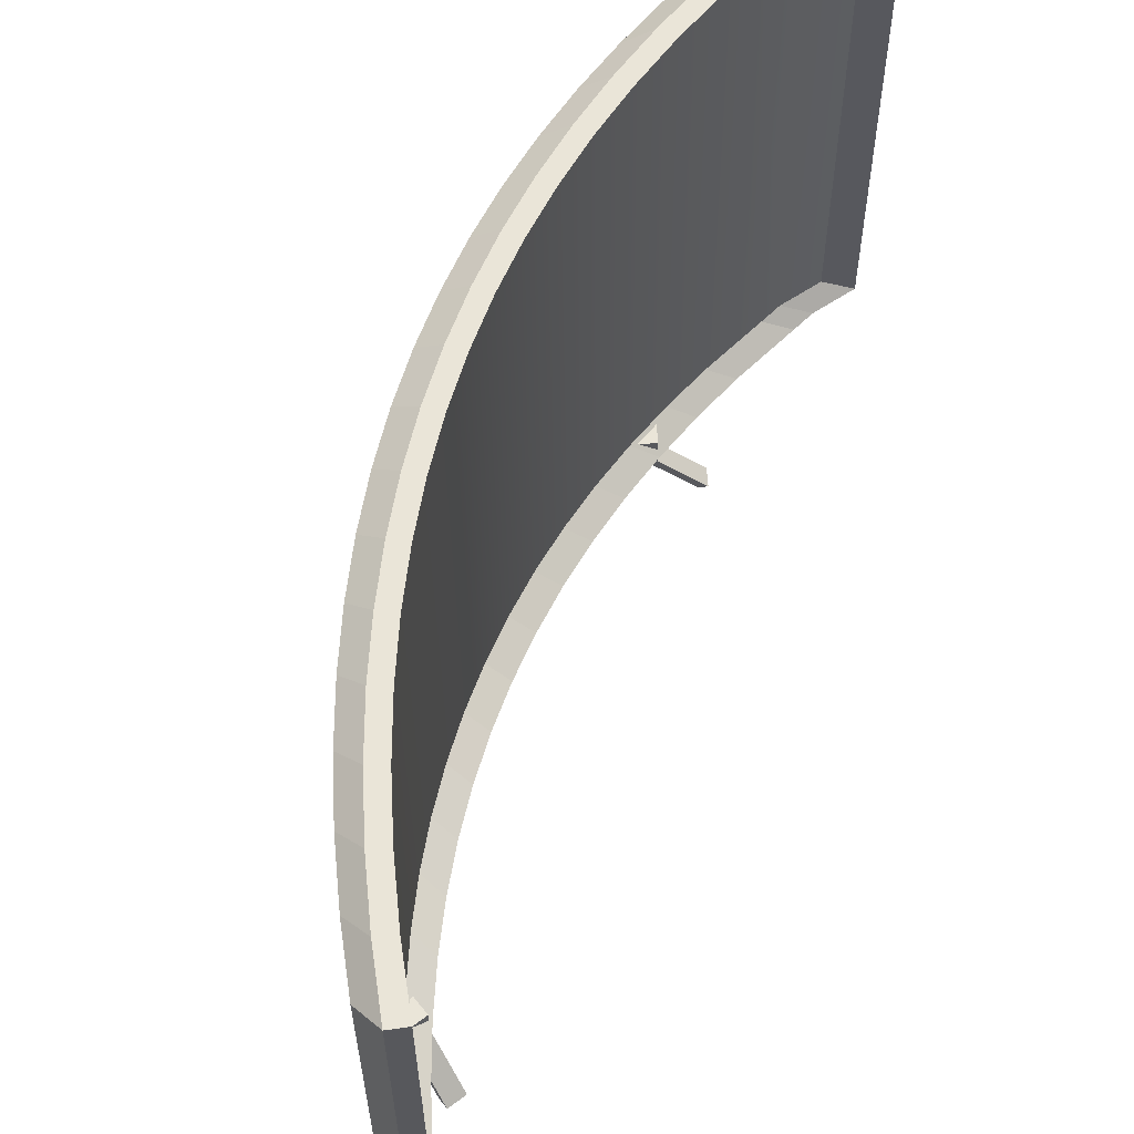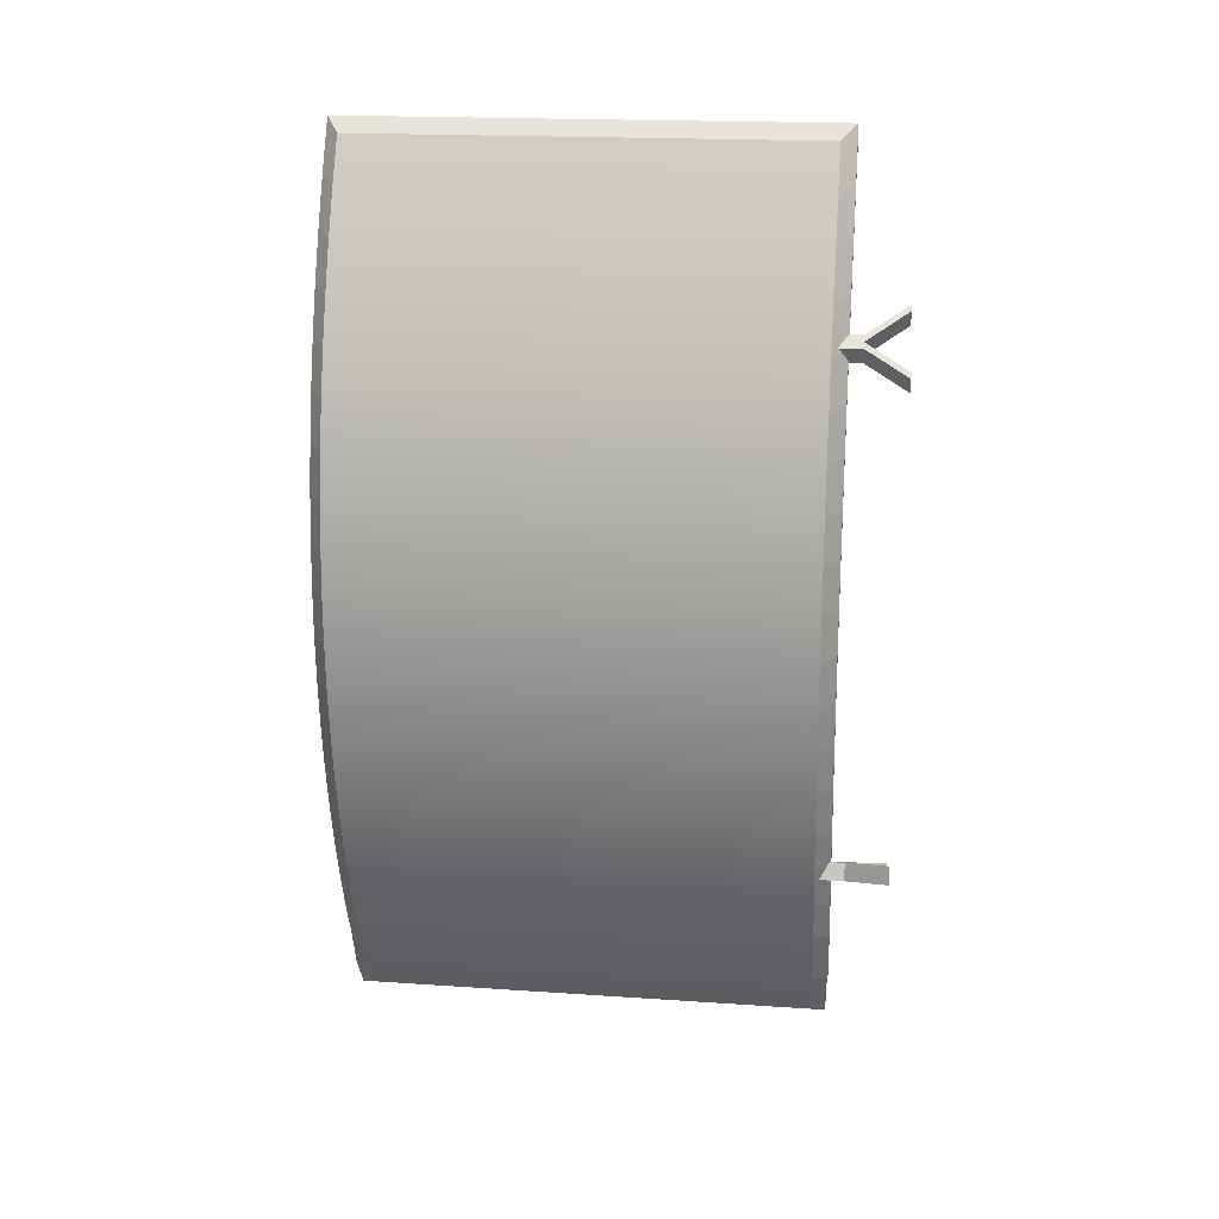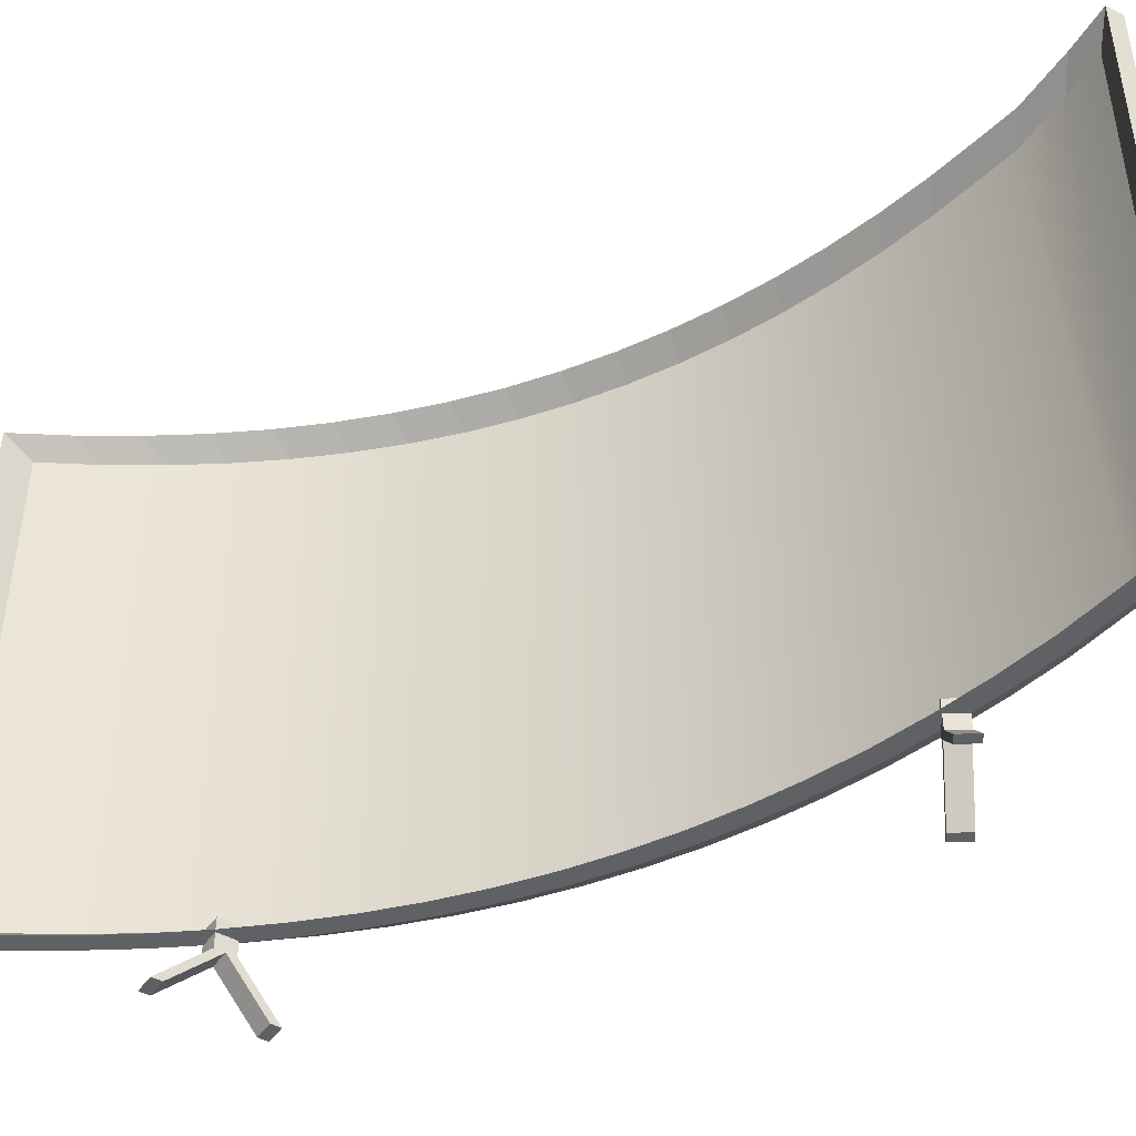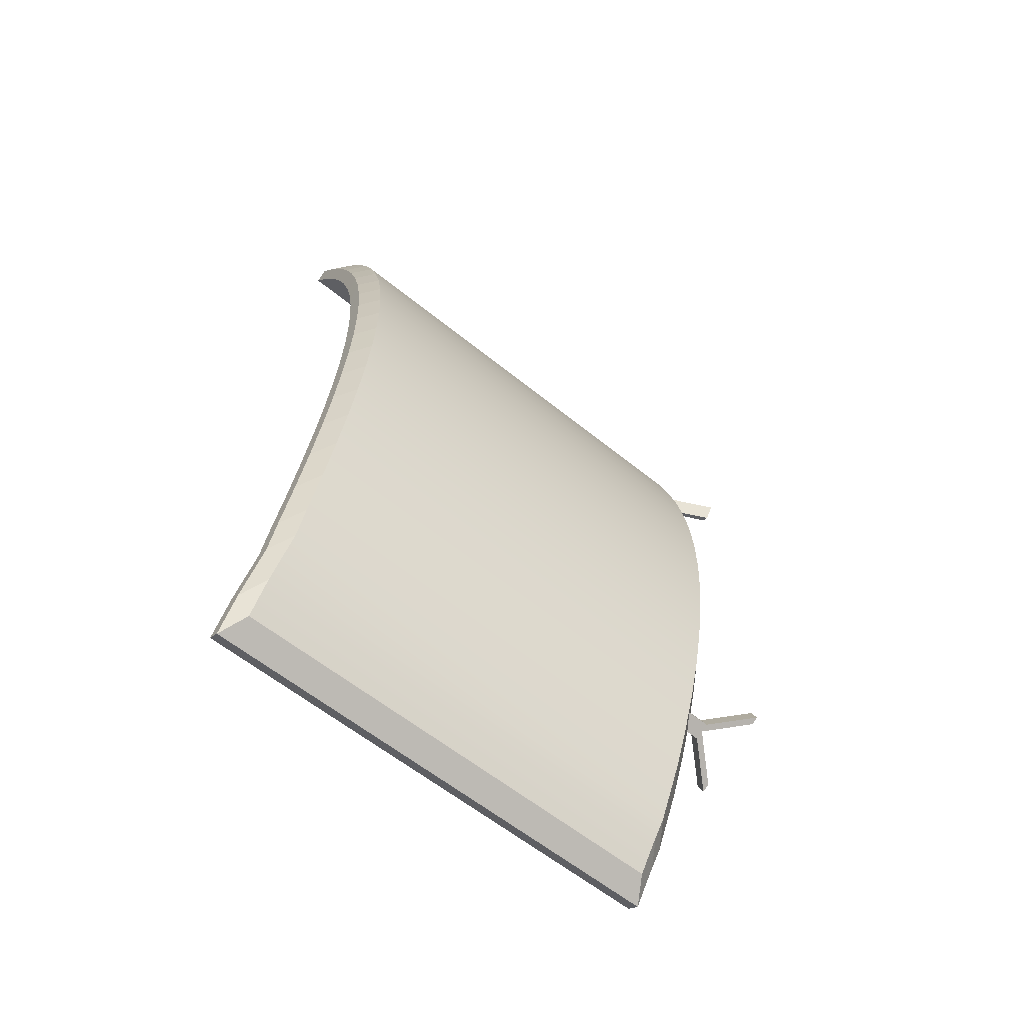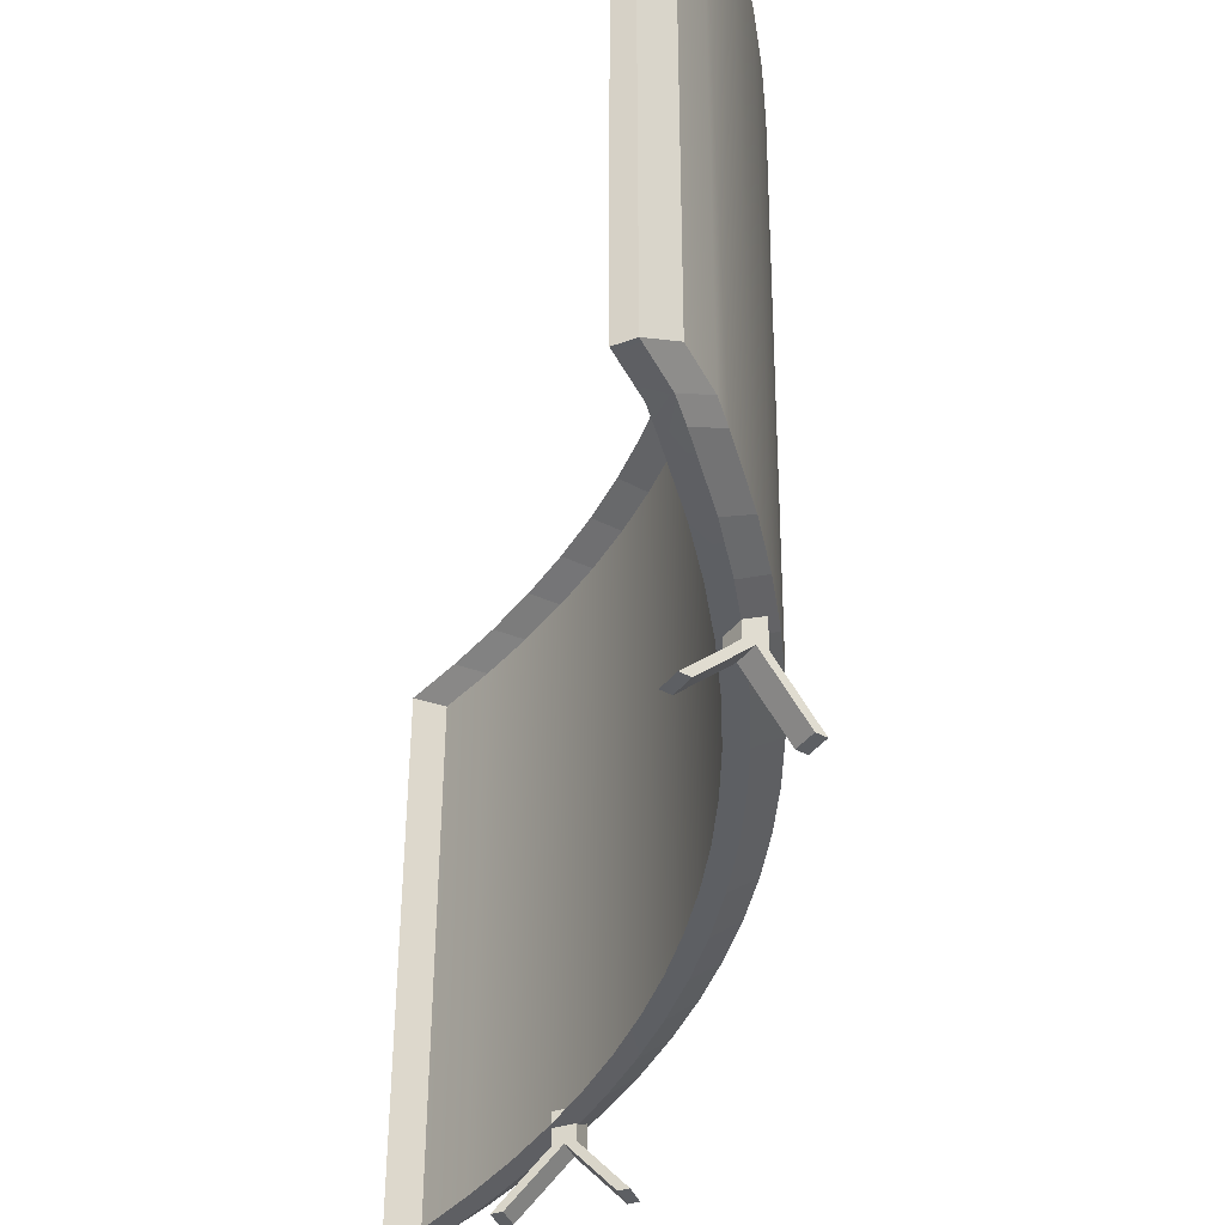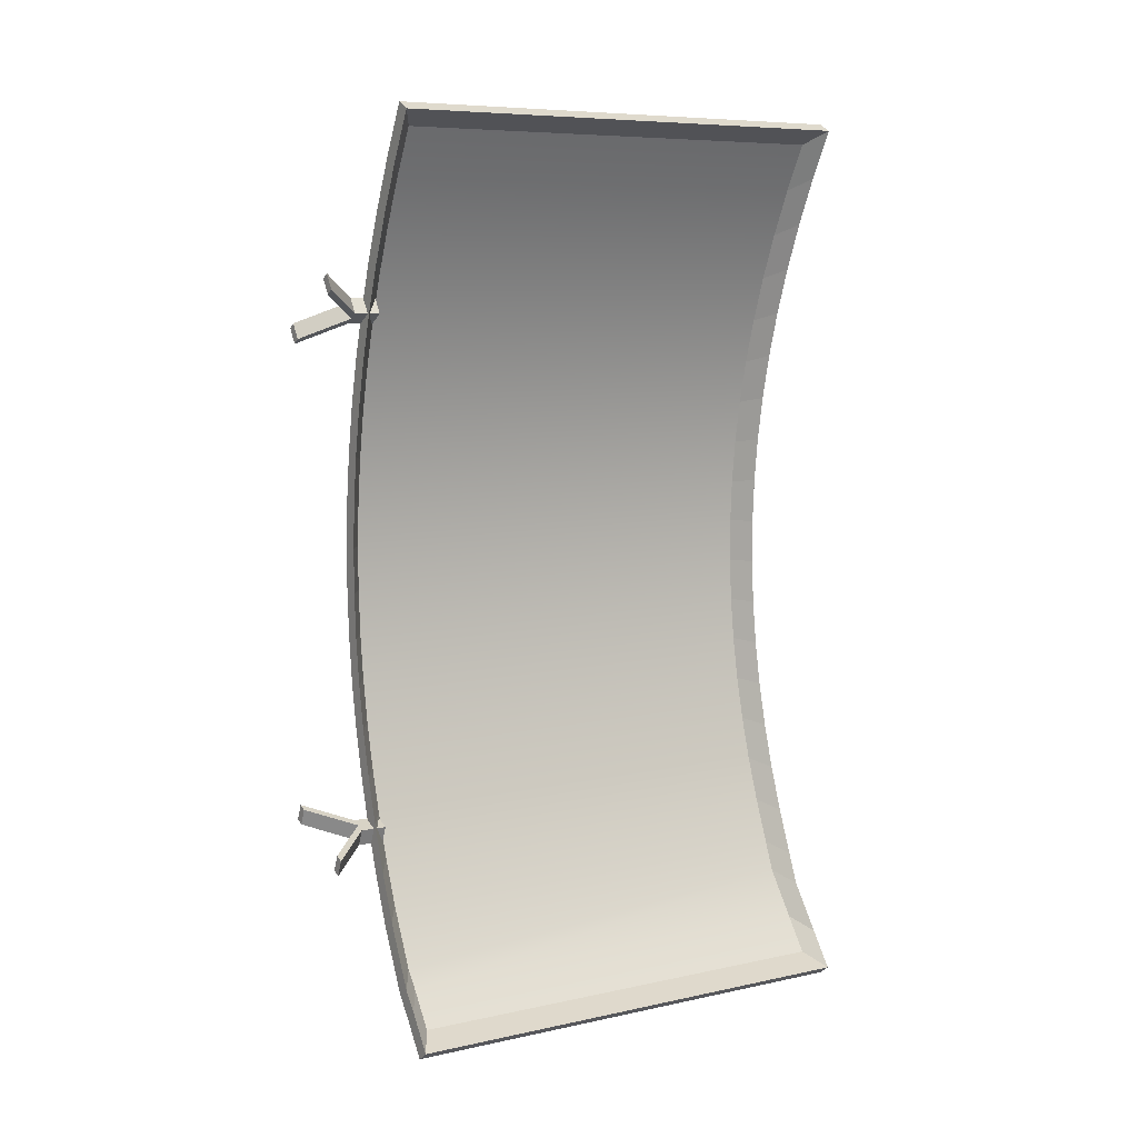
<metadata>
{"format":"obj","ext":"obj","renderer":"f3d","projection":"perspective","resolution":1024,"background":"white","views":[{"elev":59.3,"azim":19.5,"up":"+Y"},{"elev":18.2,"azim":-82.5,"up":"+Z"},{"elev":-45.3,"azim":114.8,"up":"+Y"},{"elev":-62.7,"azim":-128.7,"up":"+Z"},{"elev":-40.3,"azim":168.9,"up":"+Y"},{"elev":7.4,"azim":58.3,"up":"+Z"}]}
</metadata>
<code>
g default
v -245.1 111.6 249.5
v -242.4 111.6 251.2
v -245.1 116.3 249.5
v -242.4 116.3 251.2
v -243.3 116.3 246.8
v -240.6 116.3 248.5
v -243.3 111.6 246.8
v -240.6 111.6 248.5
v -243.7 116.3 250.3
v -242 116.3 247.6
v -242 111.6 247.6
v -243.7 111.6 250.3
v -235.6 104.2 251.7
v -237.3 104.2 254.4
v -234.2 104.2 252.5
v -235.9 104.2 255.3
v -248.9 103.9 243.2
v -247.6 103.9 244.1
v -249.3 103.9 246.8
v -250.7 103.9 245.9
v -250.3 104.4 246.1
v -249 104.4 247
v -247.3 104.4 244.3
v -248.6 104.4 243.4
v -237.6 104.5 254.2
v -236.2 104.5 255.1
v -234.5 104.5 252.4
v -235.9 104.5 251.5
v -245.1 113.2 249.5
v -243.3 113.2 246.8
v -242 113.2 247.6
v -240.6 113.2 248.5
v -242.4 113.2 251.2
v -243.7 113.2 250.3
g pCube79
f 1 12 34 29
f 3 9 10 5
f 30 31 11 7
f 17 18 19 20
f 2 8 32 33
f 7 1 29 30
f 9 4 6 10
f 11 31 32 8
f 14 13 15 16
f 34 12 2 33
f 12 11 28 25
f 11 8 27 28
f 8 2 26 27
f 2 12 25 26
f 7 11 23 24
f 11 12 22 23
f 12 1 21 22
f 1 7 24 21
f 22 21 20 19
f 23 22 19 18
f 24 23 18 17
f 21 24 17 20
f 26 25 14 16
f 27 26 16 15
f 28 27 15 13
f 25 28 13 14
f 30 29 3 5
f 5 10 31 30
f 32 31 10 6
f 33 32 6 4
f 9 34 33 4
f 29 34 9 3
g default
v -227.2 117.3 123
v -229.4 117.3 121.4
v -227.2 201 123
v -229.4 201 121.4
v -231.5 201 129.1
v -233.8 201 127.4
v -231.5 117.3 129.1
v -233.8 117.3 127.4
v -236.5 200.4 137.4
v -238.8 200.6 142.8
v -242.1 200.6 150.8
v -244.9 200.6 158.7
v -247.2 200.6 166.7
v -249.1 200.6 174.7
v -250.5 200.6 182.6
v -251.5 200.6 190.6
v -252 200.6 198.6
v -252 200.6 206.6
v -251.6 200.6 214.6
v -250.6 200.6 222.6
v -249.2 200.6 230.7
v -247.3 200.6 238.8
v -244.9 200.6 246.9
v -242 200.6 255.1
v -238.6 200.6 263.4
v -234.7 200.6 271.6
v -230.3 200.6 280
v -238.9 200.4 136.1
v -241.4 200.5 141.6
v -244.6 200.5 149.7
v -247.5 200.5 157.8
v -249.9 200.5 165.9
v -251.8 200.5 174
v -253.3 200.5 182.1
v -254.2 200.5 190.3
v -254.8 200.5 198.4
v -254.8 200.5 206.6
v -254.3 200.5 214.8
v -253.4 200.5 223
v -252 200.5 231.2
v -250 200.5 239.4
v -247.6 200.5 247.7
v -244.6 200.5 256
v -241.2 200.5 264.4
v -237.2 200.5 272.8
v -232.8 200.5 281.3
v -235.7 116.9 131
v -240.8 116.8 141.8
v -244.1 116.8 149.9
v -246.9 116.8 158
v -249.3 116.8 166.1
v -251.2 116.8 174.2
v -252.7 116.8 182.3
v -253.7 116.8 190.3
v -254.2 116.8 198.5
v -254.2 116.8 206.6
v -253.8 116.8 214.7
v -252.8 116.8 222.9
v -251.4 116.8 231.1
v -249.5 116.8 239.3
v -247 116.8 247.6
v -244.1 116.8 255.9
v -240.7 116.8 264.2
v -236.7 116.8 272.6
v -232.2 116.8 281
v -233.3 116.9 132.4
v -238.3 116.8 143
v -241.5 116.8 151
v -244.3 116.8 158.9
v -246.7 116.8 166.9
v -248.5 116.8 174.8
v -250 116.8 182.7
v -250.9 116.8 190.7
v -251.4 116.8 198.6
v -251.4 116.8 206.6
v -251 116.8 214.6
v -250.1 116.8 222.6
v -248.7 116.8 230.6
v -246.8 116.8 238.7
v -244.4 116.8 246.8
v -241.5 116.8 254.9
v -238.1 116.8 263.1
v -234.2 116.8 271.4
v -229.8 116.8 279.7
v -222.5 114.6 120.6
v -224.9 114.6 118.9
v -224.9 203.8 118.9
v -222.5 203.8 120.6
v -229.4 203.8 125.2
v -227 203.8 126.9
v -225.8 203.3 282.4
v -228.3 203.2 283.7
v -227.8 114 283.4
v -225.2 114.1 282.1
v -227 114.6 126.9
v -229.4 114.6 125.2
v -234.7 203.1 134.1
v -232.2 203.1 135.5
v -237.1 203.2 139.8
v -234.5 203.3 141
v -240.5 203.2 148.1
v -237.9 203.3 149.2
v -243.5 203.2 156.5
v -240.8 203.3 157.4
v -245.9 203.2 164.8
v -243.2 203.3 165.6
v -247.9 203.2 173.2
v -245.1 203.3 173.9
v -249.4 203.2 181.6
v -246.6 203.3 182.1
v -250.4 203.2 189.9
v -247.6 203.3 190.3
v -251 203.2 198.3
v -248.1 203.3 198.5
v -251 203.2 206.7
v -248.1 203.3 206.7
v -250.5 203.2 215.2
v -247.7 203.3 215
v -249.6 203.2 223.6
v -246.7 203.3 223.3
v -248.1 203.2 232.1
v -245.2 203.3 231.6
v -246.1 203.2 240.6
v -243.3 203.3 239.9
v -243.6 203.2 249.1
v -240.8 203.3 248.3
v -240.5 203.2 257.7
v -237.8 203.3 256.8
v -237 203.2 266.3
v -234.3 203.3 265.3
v -232.9 203.2 275
v -230.3 203.3 273.8
v -228.8 114.2 130.3
v -231.3 114.2 128.9
v -234 114.1 141.2
v -236.6 114 140
v -237.3 114.1 149.4
v -240 114 148.3
v -240.2 114.1 157.6
v -242.9 114 156.7
v -242.6 114.1 165.8
v -245.4 114 165
v -244.6 114.1 174
v -247.3 114 173.3
v -246 114.1 182.2
v -248.8 114 181.7
v -247 114.1 190.4
v -249.8 114 190
v -247.5 114.1 198.5
v -250.4 114 198.4
v -247.5 114.1 206.7
v -250.4 114 206.7
v -247.1 114.1 215
v -249.9 114 215.1
v -246.1 114.1 223.2
v -249 114 223.5
v -244.7 114.1 231.5
v -247.5 114 232
v -242.7 114.1 239.8
v -245.5 114 240.5
v -240.2 114.1 248.2
v -243 114 249
v -237.3 114.1 256.6
v -240 114 257.5
v -233.8 114.1 265
v -236.4 114 266.1
v -229.8 114.1 273.5
v -232.4 114 274.8
g pCube78
f 119 120 121 122
f 122 121 123 124
f 125 126 127 128
f 129 130 120 119
f 36 42 40 38
f 41 35 37 39
f 124 123 131 132
f 132 131 133 134
f 134 133 135 136
f 136 135 137 138
f 138 137 139 140
f 140 139 141 142
f 142 141 143 144
f 144 143 145 146
f 146 145 147 148
f 148 147 149 150
f 150 149 151 152
f 152 151 153 154
f 154 153 155 156
f 156 155 157 158
f 158 157 159 160
f 160 159 161 162
f 162 161 163 164
f 164 163 165 166
f 166 165 126 125
f 40 42 81 62
f 62 81 82 63
f 63 82 83 64
f 64 83 84 65
f 65 84 85 66
f 66 85 86 67
f 67 86 87 68
f 68 87 88 69
f 69 88 89 70
f 70 89 90 71
f 71 90 91 72
f 72 91 92 73
f 73 92 93 74
f 74 93 94 75
f 75 94 95 76
f 76 95 96 77
f 77 96 97 78
f 78 97 98 79
f 79 98 99 80
f 130 129 167 168
f 168 167 169 170
f 170 169 171 172
f 172 171 173 174
f 174 173 175 176
f 176 175 177 178
f 178 177 179 180
f 180 179 181 182
f 182 181 183 184
f 184 183 185 186
f 186 185 187 188
f 188 187 189 190
f 190 189 191 192
f 192 191 193 194
f 194 193 195 196
f 196 195 197 198
f 198 197 199 200
f 200 199 201 202
f 202 201 128 127
f 41 39 43 100
f 100 43 44 101
f 101 44 45 102
f 102 45 46 103
f 103 46 47 104
f 104 47 48 105
f 105 48 49 106
f 106 49 50 107
f 107 50 51 108
f 108 51 52 109
f 109 52 53 110
f 110 53 54 111
f 111 54 55 112
f 112 55 56 113
f 113 56 57 114
f 114 57 58 115
f 115 58 59 116
f 116 59 60 117
f 117 60 61 118
f 36 38 121 120
f 37 35 119 122
f 38 40 123 121
f 39 37 122 124
f 80 99 127 126
f 118 61 125 128
f 42 36 120 130
f 35 41 129 119
f 40 62 131 123
f 43 39 124 132
f 62 63 133 131
f 44 43 132 134
f 63 64 135 133
f 45 44 134 136
f 64 65 137 135
f 46 45 136 138
f 65 66 139 137
f 47 46 138 140
f 66 67 141 139
f 48 47 140 142
f 67 68 143 141
f 49 48 142 144
f 68 69 145 143
f 50 49 144 146
f 69 70 147 145
f 51 50 146 148
f 70 71 149 147
f 52 51 148 150
f 71 72 151 149
f 53 52 150 152
f 72 73 153 151
f 54 53 152 154
f 73 74 155 153
f 55 54 154 156
f 74 75 157 155
f 56 55 156 158
f 75 76 159 157
f 57 56 158 160
f 76 77 161 159
f 58 57 160 162
f 77 78 163 161
f 59 58 162 164
f 78 79 165 163
f 60 59 164 166
f 79 80 126 165
f 61 60 166 125
f 41 100 167 129
f 81 42 130 168
f 100 101 169 167
f 82 81 168 170
f 101 102 171 169
f 83 82 170 172
f 102 103 173 171
f 84 83 172 174
f 103 104 175 173
f 85 84 174 176
f 104 105 177 175
f 86 85 176 178
f 105 106 179 177
f 87 86 178 180
f 106 107 181 179
f 88 87 180 182
f 107 108 183 181
f 89 88 182 184
f 108 109 185 183
f 90 89 184 186
f 109 110 187 185
f 91 90 186 188
f 110 111 189 187
f 92 91 188 190
f 111 112 191 189
f 93 92 190 192
f 112 113 193 191
f 94 93 192 194
f 113 114 195 193
f 95 94 194 196
f 114 115 197 195
f 96 95 196 198
f 115 116 199 197
f 97 96 198 200
f 116 117 201 199
f 98 97 200 202
f 117 118 128 201
f 99 98 202 127
g default
v -243.7 111.6 158.1
v -240.8 111.6 156.9
v -243.7 116.3 158.1
v -240.8 116.3 156.9
v -244.9 116.3 155.2
v -242 116.3 153.9
v -244.9 111.6 155.2
v -242 111.6 153.9
v -242.3 116.3 157.5
v -243.5 116.3 154.6
v -243.5 111.6 154.6
v -242.3 111.6 157.5
v -236.5 104.2 151.6
v -235.3 104.2 154.6
v -235 104.2 151
v -233.8 104.2 154
v -251.1 103.9 157.7
v -249.6 103.9 157.1
v -248.4 103.9 160.1
v -249.8 103.9 160.7
v -249.5 104.4 160.5
v -248 104.4 159.9
v -249.2 104.4 157
v -250.7 104.4 157.6
v -235.6 104.5 154.7
v -234.1 104.5 154.1
v -235.3 104.5 151.1
v -236.8 104.5 151.8
v -243.7 113.2 158.1
v -244.9 113.2 155.2
v -243.5 113.2 154.6
v -242 113.2 153.9
v -240.8 113.2 156.9
v -242.3 113.2 157.5
g pCube80
f 203 214 236 231
f 205 211 212 207
f 232 233 213 209
f 219 220 221 222
f 204 210 234 235
f 209 203 231 232
f 211 206 208 212
f 213 233 234 210
f 216 215 217 218
f 236 214 204 235
f 214 213 230 227
f 213 210 229 230
f 210 204 228 229
f 204 214 227 228
f 209 213 225 226
f 213 214 224 225
f 214 203 223 224
f 203 209 226 223
f 224 223 222 221
f 225 224 221 220
f 226 225 220 219
f 223 226 219 222
f 228 227 216 218
f 229 228 218 217
f 230 229 217 215
f 227 230 215 216
f 232 231 205 207
f 207 212 233 232
f 234 233 212 208
f 235 234 208 206
f 211 236 235 206
f 231 236 211 205

</code>
